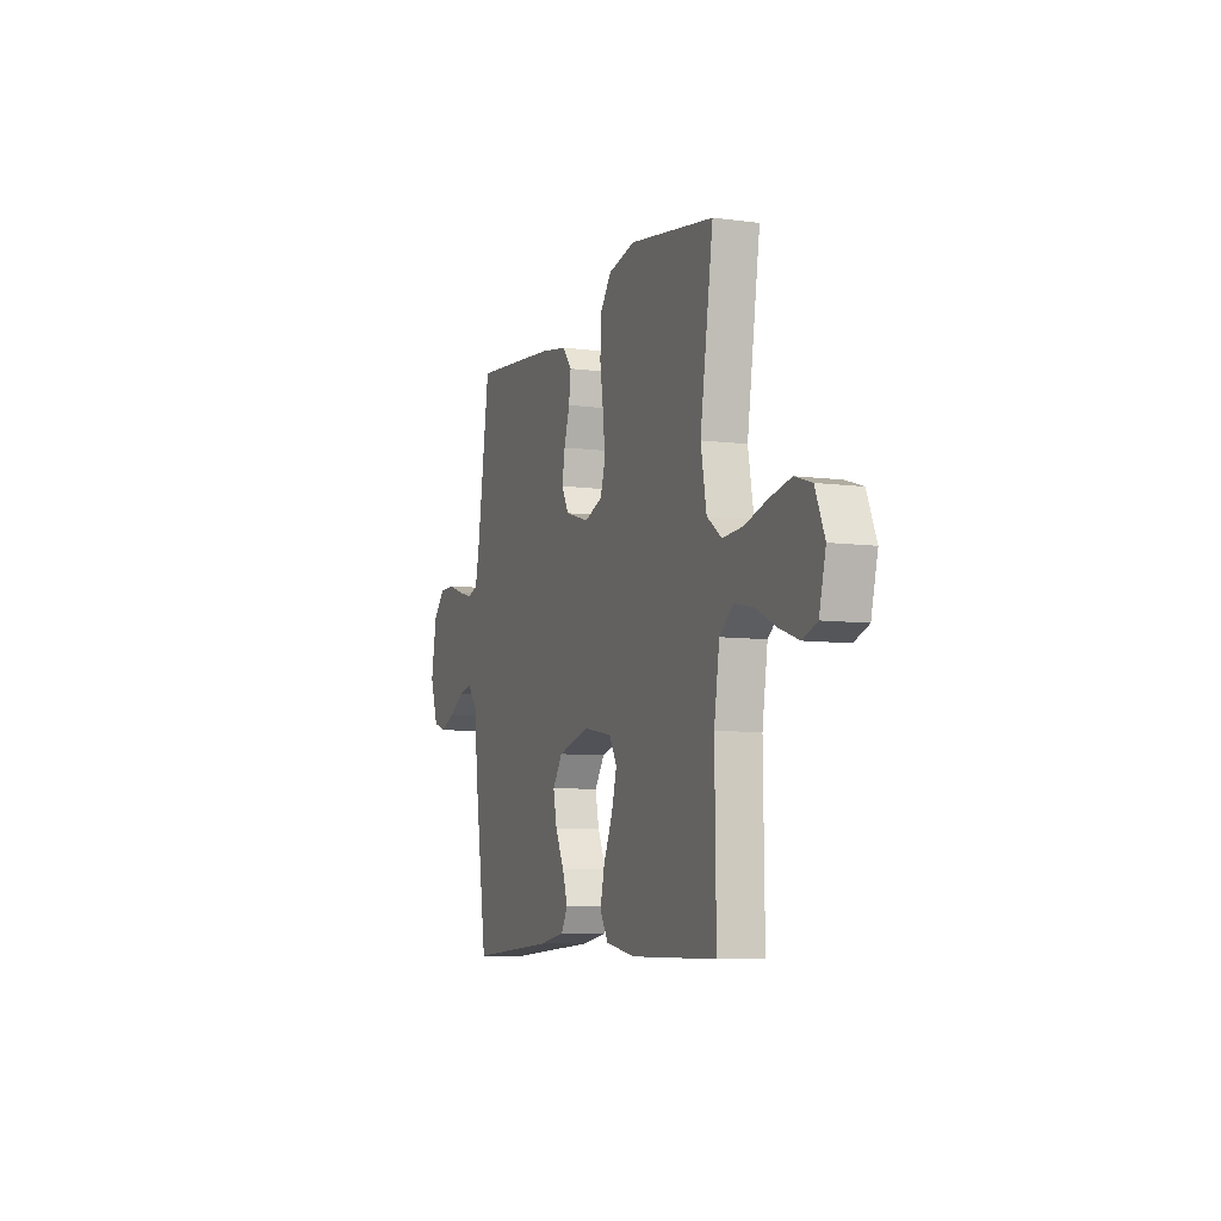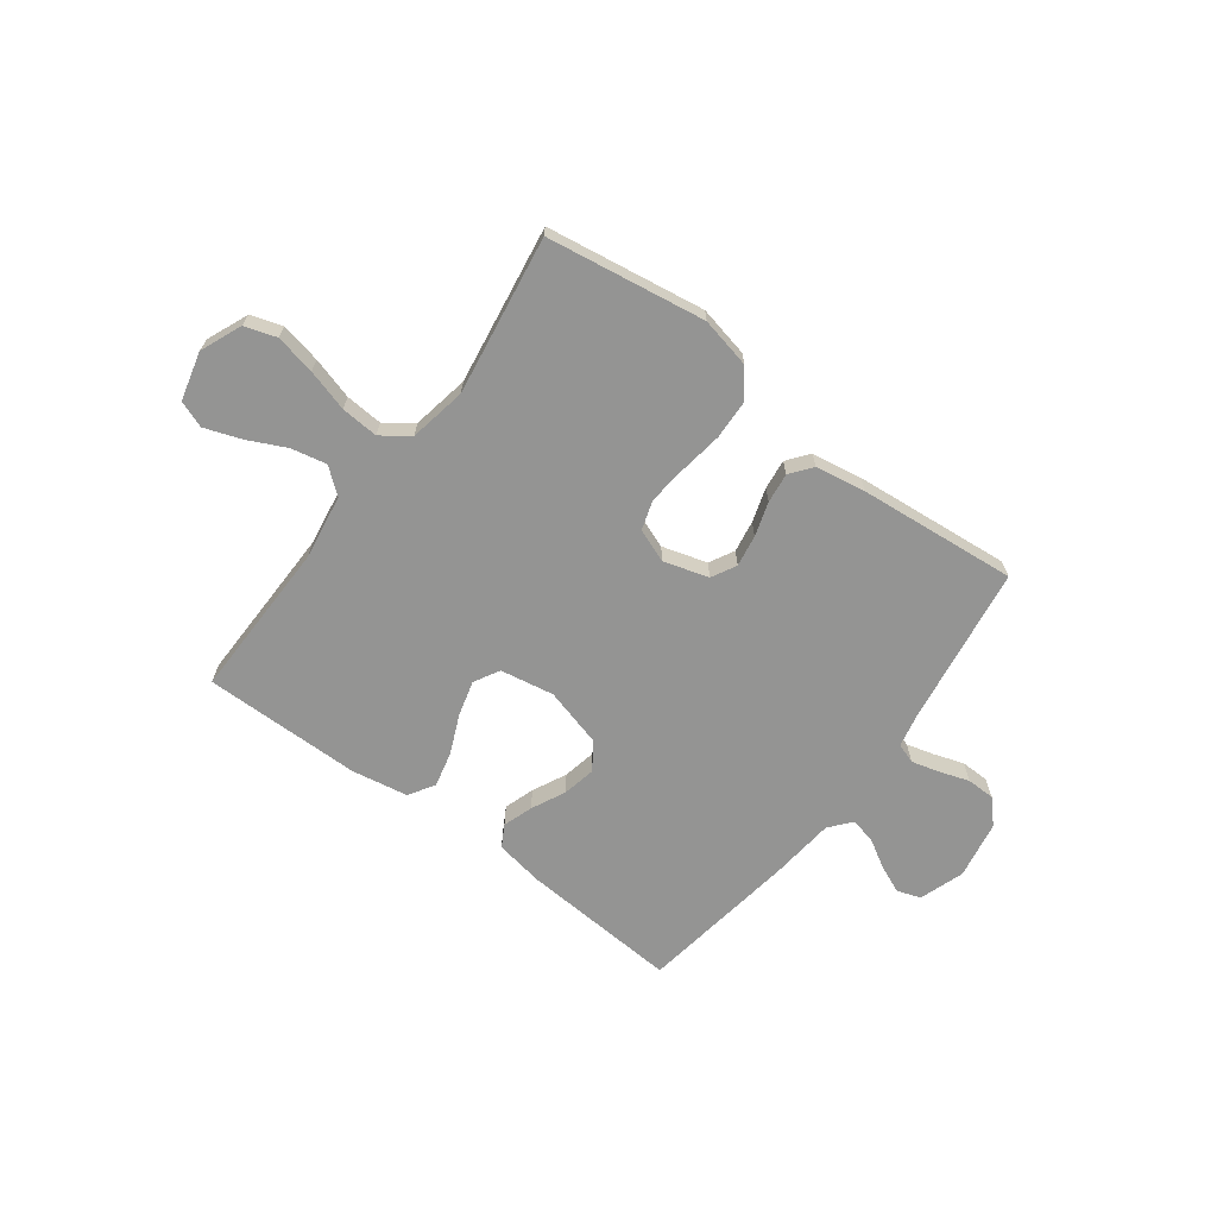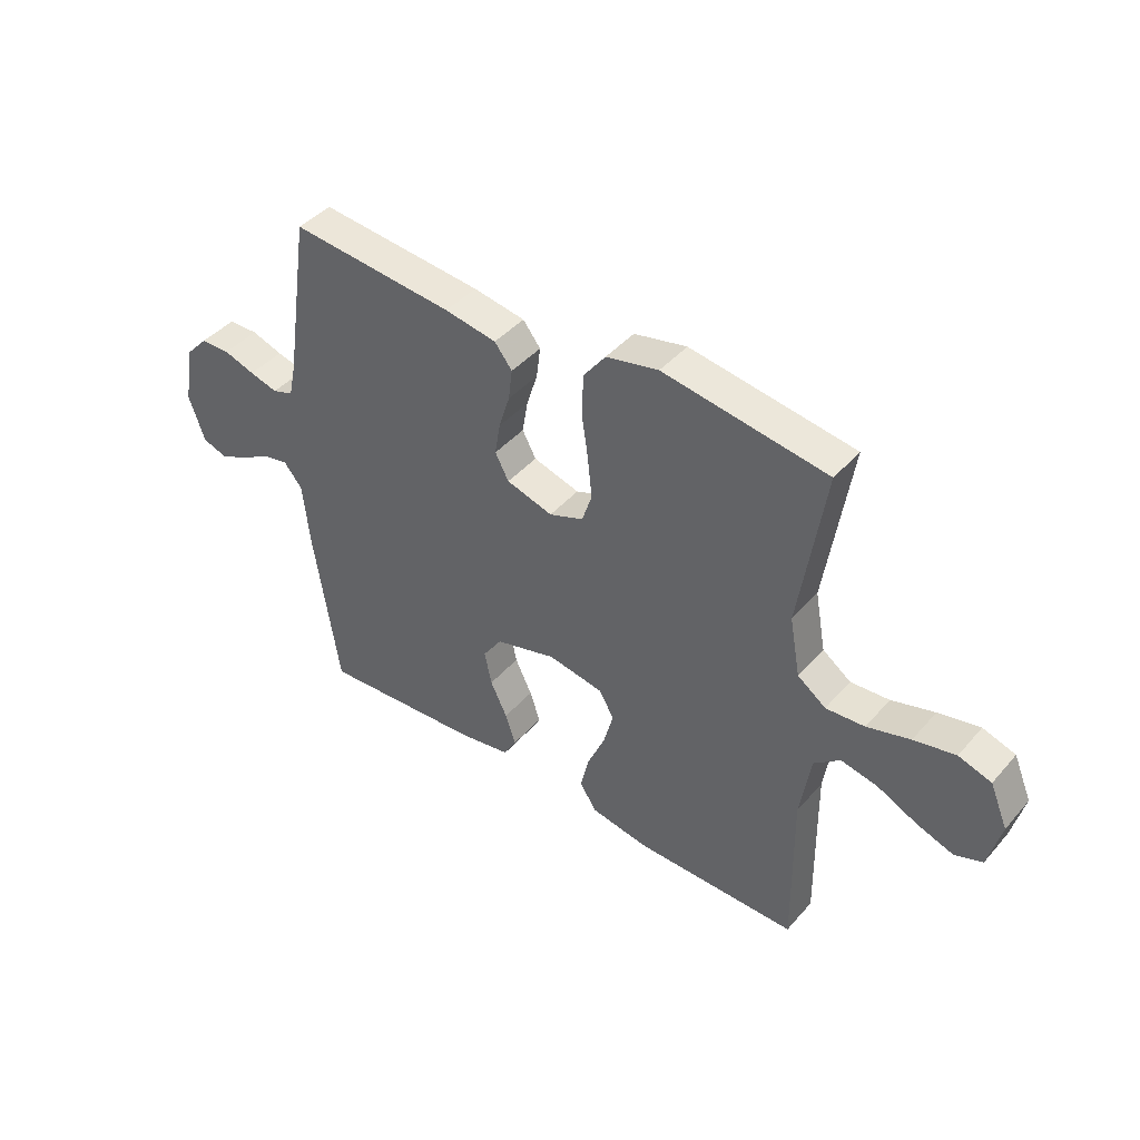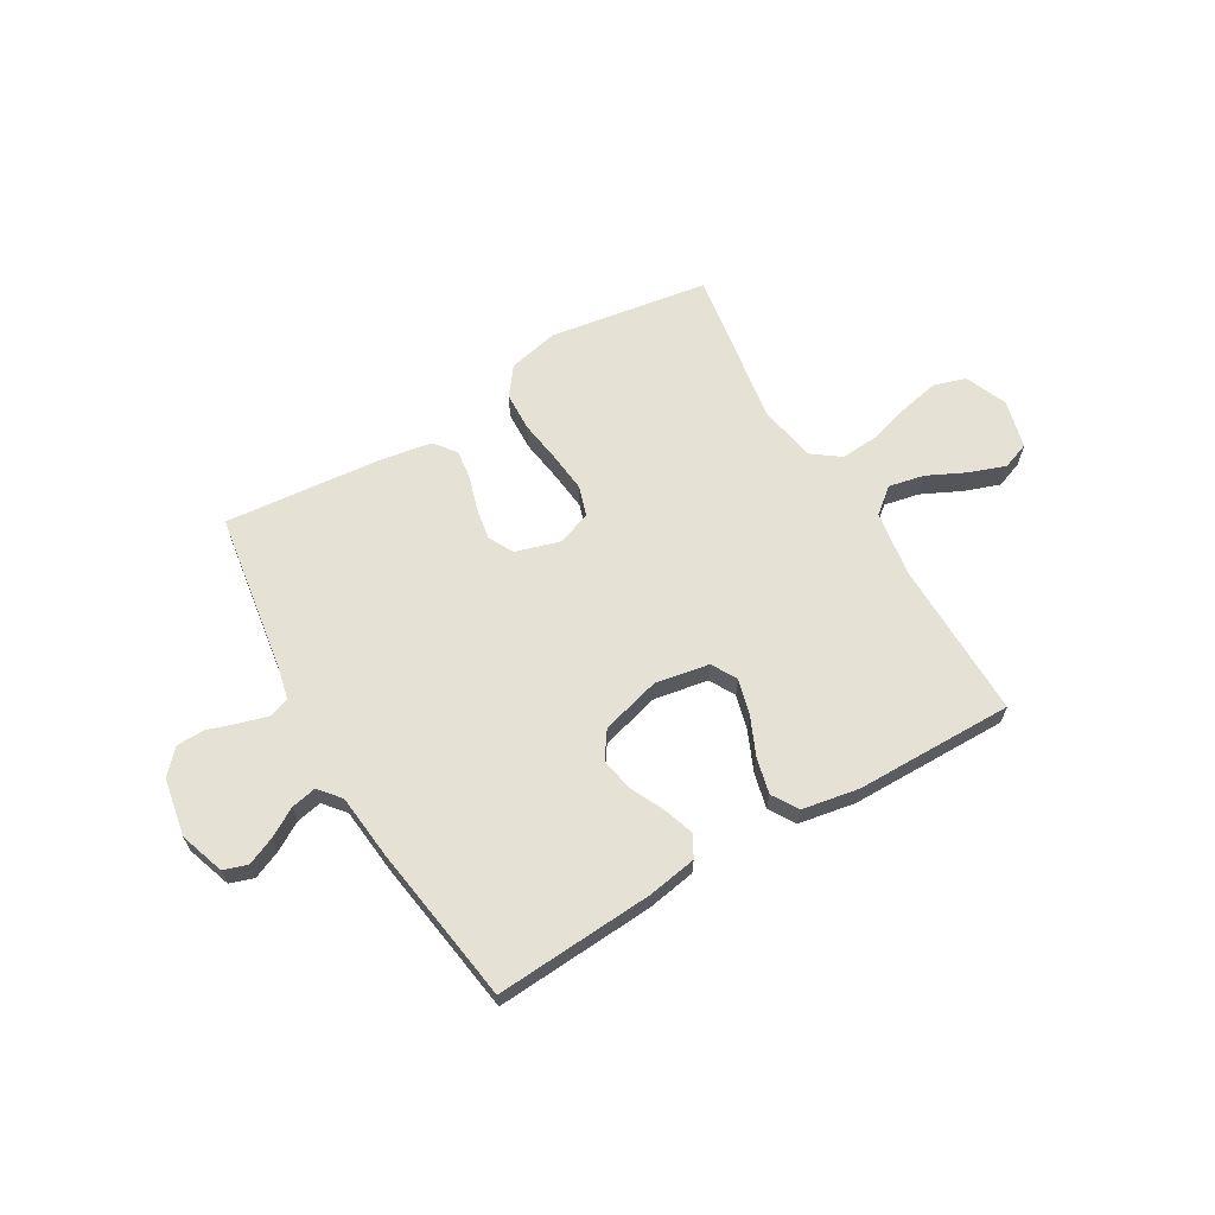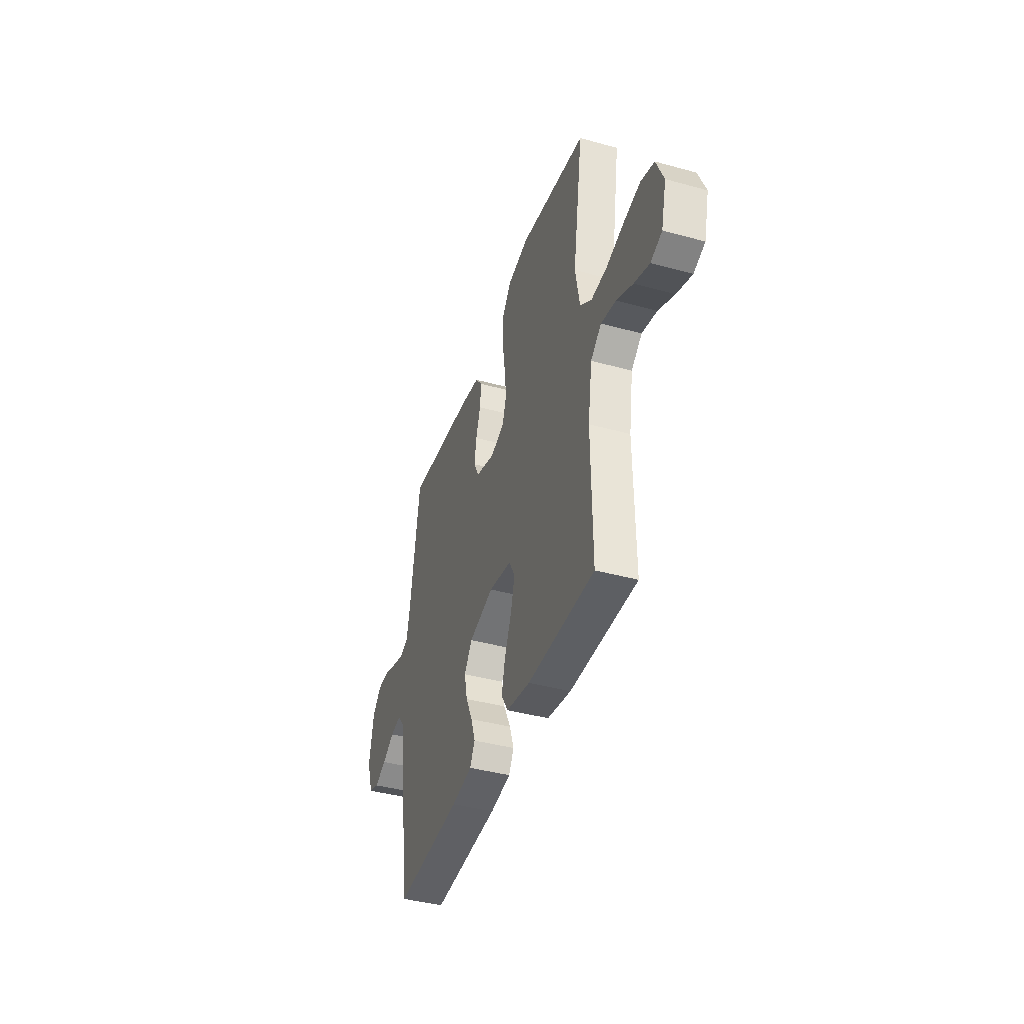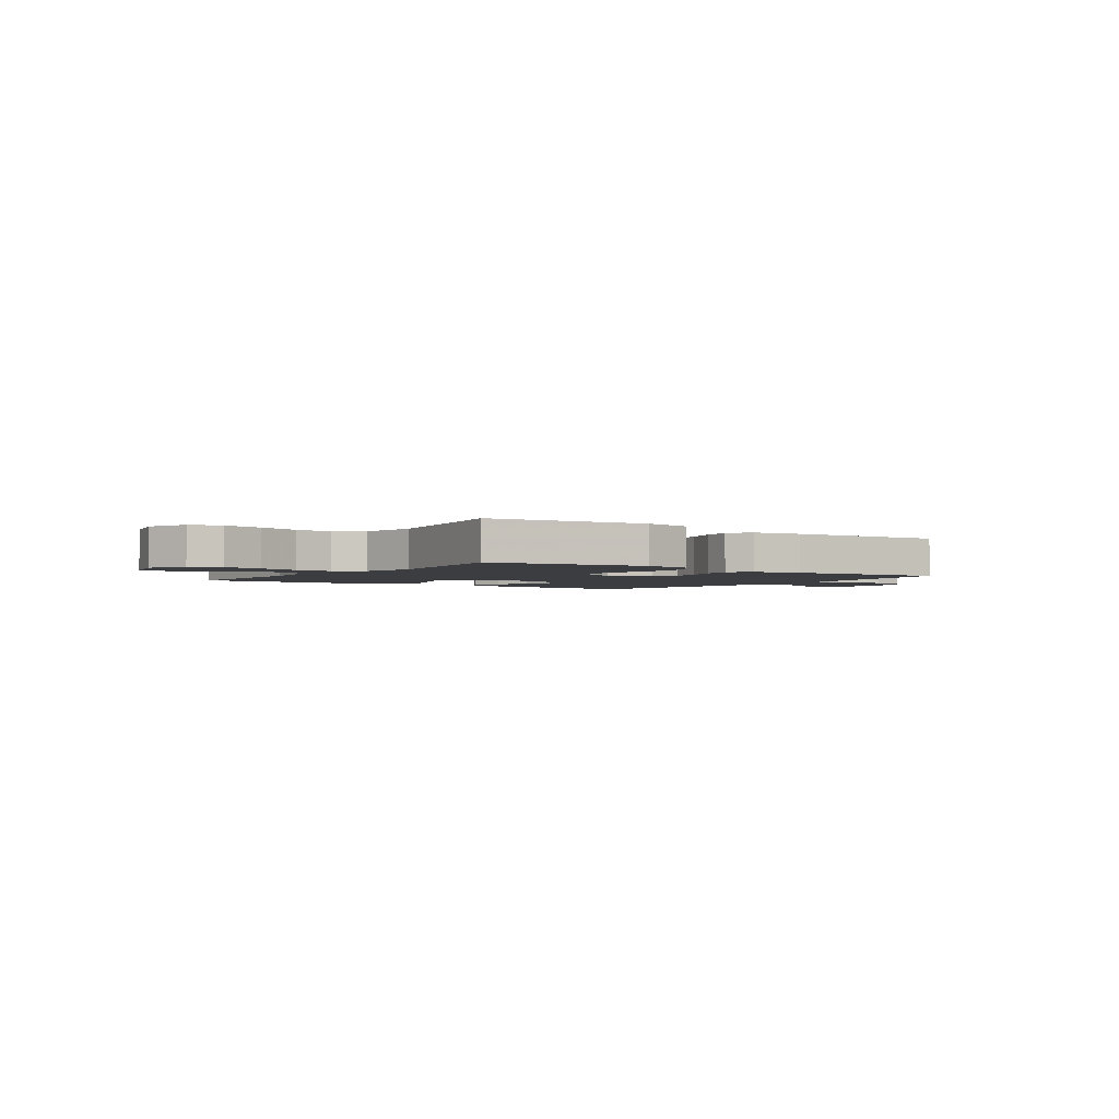
<metadata>
{"format":"obj","ext":"obj","renderer":"f3d","projection":"perspective","resolution":1024,"background":"white","views":[{"elev":-7.6,"azim":-110.6,"up":"+Z"},{"elev":-67.0,"azim":-36.8,"up":"+Y"},{"elev":42.9,"azim":-142.5,"up":"+Z"},{"elev":64.4,"azim":149.7,"up":"+Y"},{"elev":-40.8,"azim":-108.6,"up":"+Z"},{"elev":-2.6,"azim":-35.2,"up":"+Y"}]}
</metadata>
<code>
v 0.5 0.07 -0.5
v 0.2 0.07 -0.48
v 0.107 0.07 -0.464
v 0.084 0.07 -0.423
v 0.103 0.07 -0.366
v 0.134 0.07 -0.302
v 0.147 0.07 -0.239
v 0.112 0.07 -0.188
v 0 0.07 -0.157
v -0.102 0.07 -0.175
v -0.129 0.07 -0.223
v -0.111 0.07 -0.29
v -0.079 0.07 -0.363
v -0.063 0.07 -0.43
v -0.093 0.07 -0.479
v -0.2 0.07 -0.498
v -0.5 0.07 -0.5
v -0.496 0.07 -0.2
v -0.515 0.07 -0.077
v -0.563 0.07 -0.038
v -0.63 0.07 -0.052
v -0.703 0.07 -0.087
v -0.771 0.07 -0.111
v -0.822 0.07 -0.092
v -0.845 0.07 0
v -0.812 0.07 0.079
v -0.752 0.07 0.098
v -0.676 0.07 0.082
v -0.597 0.07 0.059
v -0.526 0.07 0.054
v -0.474 0.07 0.092
v -0.454 0.07 0.2
v -0.5 0.07 0.5
v -0.2 0.07 0.546
v -0.104 0.07 0.525
v -0.064 0.07 0.472
v -0.061 0.07 0.398
v -0.073 0.07 0.317
v -0.081 0.07 0.242
v -0.063 0.07 0.186
v 0 0.07 0.162
v 0.085 0.07 0.187
v 0.11 0.07 0.234
v 0.1 0.07 0.294
v 0.08 0.07 0.358
v 0.073 0.07 0.415
v 0.105 0.07 0.456
v 0.2 0.07 0.472
v 0.5 0.07 0.5
v 0.545 0.07 0.2
v 0.559 0.07 0.135
v 0.597 0.07 0.122
v 0.649 0.07 0.136
v 0.706 0.07 0.155
v 0.76 0.07 0.154
v 0.801 0.07 0.11
v 0.821 0.07 0
v 0.792 0.07 -0.085
v 0.747 0.07 -0.1
v 0.694 0.07 -0.077
v 0.64 0.07 -0.045
v 0.592 0.07 -0.035
v 0.558 0.07 -0.076
v 0.545 0.07 -0.2
v 0.5 0 -0.5
v 0.2 0 -0.48
v 0.107 0 -0.464
v 0.084 0 -0.423
v 0.103 0 -0.366
v 0.134 0 -0.302
v 0.147 0 -0.239
v 0.112 0 -0.188
v 0 0 -0.157
v -0.102 0 -0.175
v -0.129 0 -0.223
v -0.111 0 -0.29
v -0.079 0 -0.363
v -0.063 0 -0.43
v -0.093 0 -0.479
v -0.2 0 -0.498
v -0.5 0 -0.5
v -0.496 0 -0.2
v -0.515 0 -0.077
v -0.563 0 -0.038
v -0.63 0 -0.052
v -0.703 0 -0.087
v -0.771 0 -0.111
v -0.822 0 -0.092
v -0.845 0 0
v -0.812 0 0.079
v -0.752 0 0.098
v -0.676 0 0.082
v -0.597 0 0.059
v -0.526 0 0.054
v -0.474 0 0.092
v -0.454 0 0.2
v -0.5 0 0.5
v -0.2 0 0.546
v -0.104 0 0.525
v -0.064 0 0.472
v -0.061 0 0.398
v -0.073 0 0.317
v -0.081 0 0.242
v -0.063 0 0.186
v 0 0 0.162
v 0.085 0 0.187
v 0.11 0 0.234
v 0.1 0 0.294
v 0.08 0 0.358
v 0.073 0 0.415
v 0.105 0 0.456
v 0.2 0 0.472
v 0.5 0 0.5
v 0.545 0 0.2
v 0.559 0 0.135
v 0.597 0 0.122
v 0.649 0 0.136
v 0.706 0 0.155
v 0.76 0 0.154
v 0.801 0 0.11
v 0.821 0 0
v 0.792 0 -0.085
v 0.747 0 -0.1
v 0.694 0 -0.077
v 0.64 0 -0.045
v 0.592 0 -0.035
v 0.558 0 -0.076
v 0.545 0 -0.2
f 4 5 6
f 3 4 6
f 2 3 6
f 1 2 6
f 64 1 6
f 63 64 6
f 62 63 6 7
f 59 60 61
f 58 59 61
f 57 58 61
f 56 57 61
f 55 56 61
f 54 55 61
f 53 54 61
f 52 53 61 62
f 62 7 8
f 52 62 8
f 51 52 8
f 48 49 50
f 47 48 50
f 46 47 50
f 45 46 50
f 44 45 50
f 43 44 50 51
f 51 8 9
f 43 51 9
f 42 43 9
f 36 37 38
f 35 36 38
f 34 35 38
f 33 34 38
f 32 33 38
f 31 32 38 39
f 30 31 39 40
f 27 28 29
f 26 27 29
f 25 26 29
f 24 25 29
f 23 24 29
f 22 23 29
f 21 22 29
f 20 21 29 30
f 30 40 41
f 20 30 41
f 19 20 41
f 16 17 18
f 15 16 18
f 14 15 18
f 13 14 18
f 12 13 18
f 11 12 18 19
f 42 9 10
f 41 42 10
f 19 41 10
f 10 11 19
f 70 69 68
f 70 68 67
f 70 67 66
f 70 66 65
f 70 65 128
f 70 128 127
f 71 70 127 126
f 125 124 123
f 125 123 122
f 125 122 121
f 125 121 120
f 125 120 119
f 125 119 118
f 125 118 117
f 126 125 117 116
f 72 71 126
f 72 126 116
f 72 116 115
f 114 113 112
f 114 112 111
f 114 111 110
f 114 110 109
f 114 109 108
f 115 114 108 107
f 73 72 115
f 73 115 107
f 73 107 106
f 102 101 100
f 102 100 99
f 102 99 98
f 102 98 97
f 102 97 96
f 103 102 96 95
f 104 103 95 94
f 93 92 91
f 93 91 90
f 93 90 89
f 93 89 88
f 93 88 87
f 93 87 86
f 93 86 85
f 94 93 85 84
f 105 104 94
f 105 94 84
f 105 84 83
f 82 81 80
f 82 80 79
f 82 79 78
f 82 78 77
f 82 77 76
f 83 82 76 75
f 74 73 106
f 74 106 105
f 74 105 83
f 83 75 74
f 1 65 66 2
f 2 66 67 3
f 3 67 68 4
f 4 68 69 5
f 5 69 70 6
f 6 70 71 7
f 7 71 72 8
f 8 72 73 9
f 9 73 74 10
f 10 74 75 11
f 11 75 76 12
f 12 76 77 13
f 13 77 78 14
f 14 78 79 15
f 15 79 80 16
f 16 80 81 17
f 17 81 82 18
f 18 82 83 19
f 19 83 84 20
f 20 84 85 21
f 21 85 86 22
f 22 86 87 23
f 23 87 88 24
f 24 88 89 25
f 25 89 90 26
f 26 90 91 27
f 27 91 92 28
f 28 92 93 29
f 29 93 94 30
f 30 94 95 31
f 31 95 96 32
f 32 96 97 33
f 33 97 98 34
f 34 98 99 35
f 35 99 100 36
f 36 100 101 37
f 37 101 102 38
f 38 102 103 39
f 39 103 104 40
f 40 104 105 41
f 41 105 106 42
f 42 106 107 43
f 43 107 108 44
f 44 108 109 45
f 45 109 110 46
f 46 110 111 47
f 47 111 112 48
f 48 112 113 49
f 49 113 114 50
f 50 114 115 51
f 51 115 116 52
f 52 116 117 53
f 53 117 118 54
f 54 118 119 55
f 55 119 120 56
f 56 120 121 57
f 57 121 122 58
f 58 122 123 59
f 59 123 124 60
f 60 124 125 61
f 61 125 126 62
f 62 126 127 63
f 63 127 128 64
f 64 128 65 1

</code>
